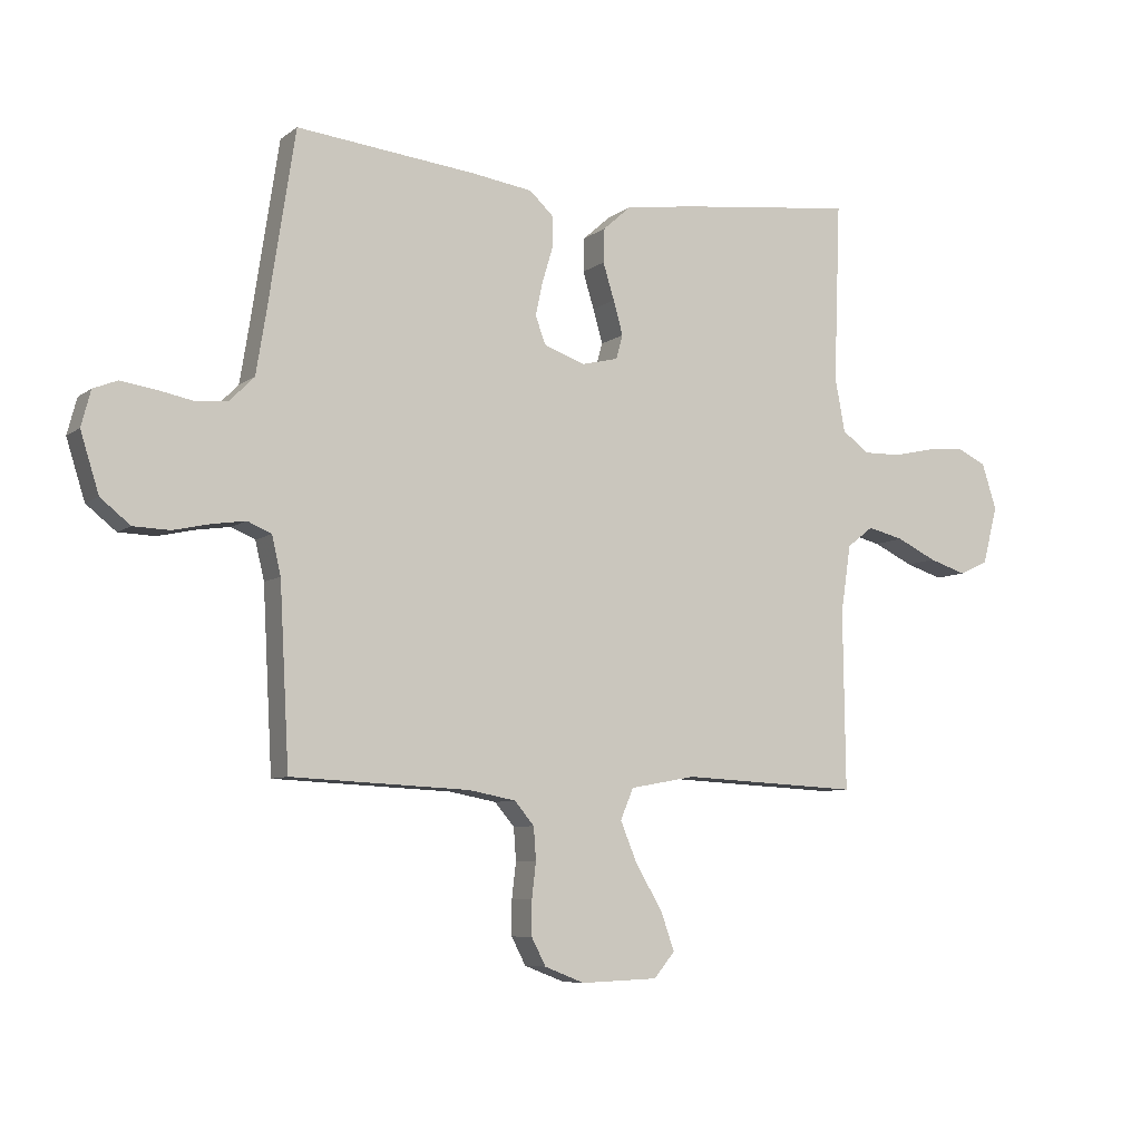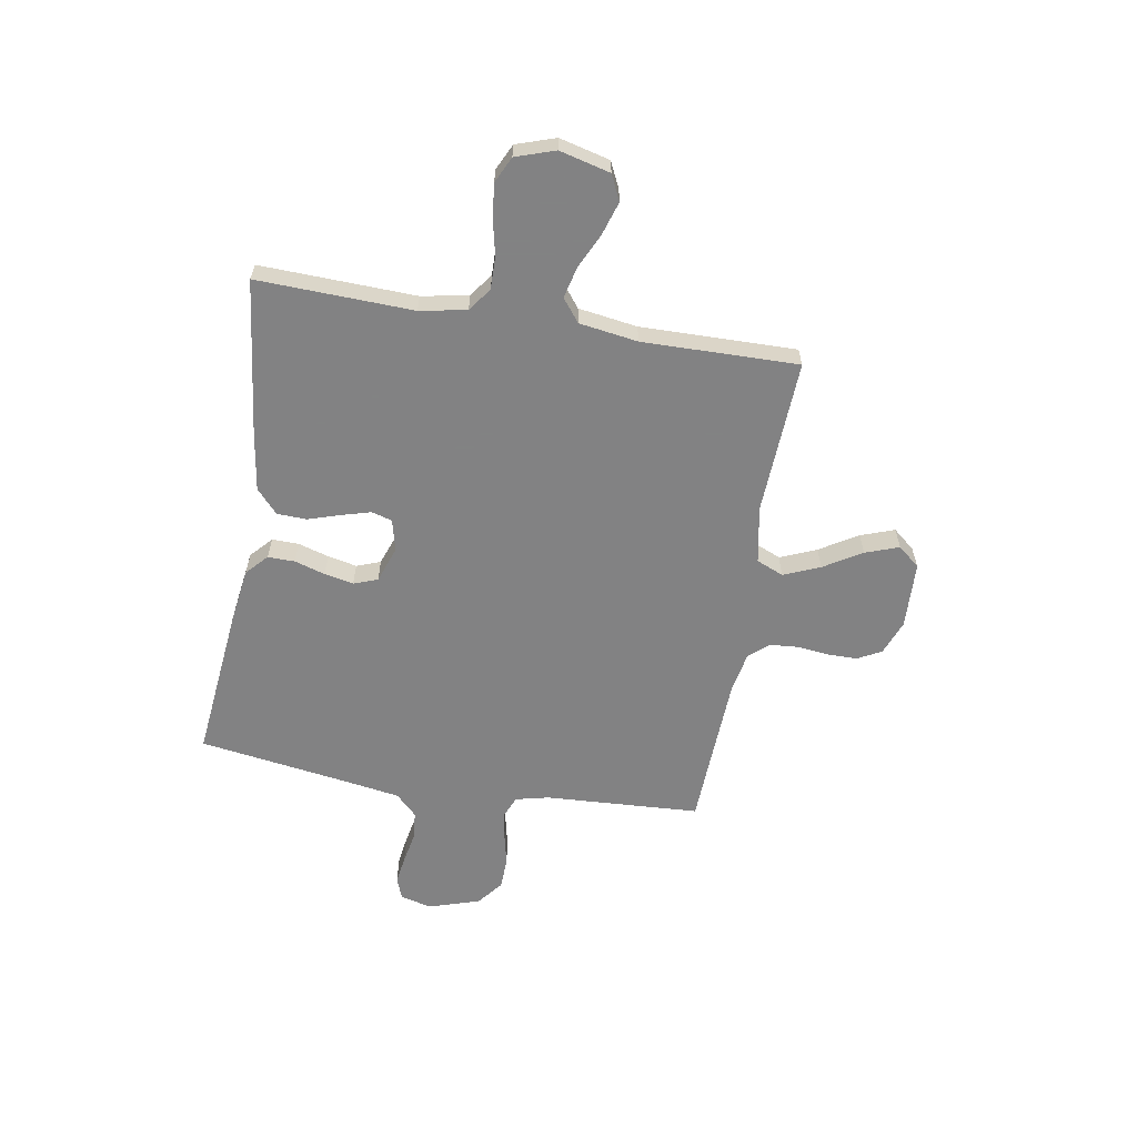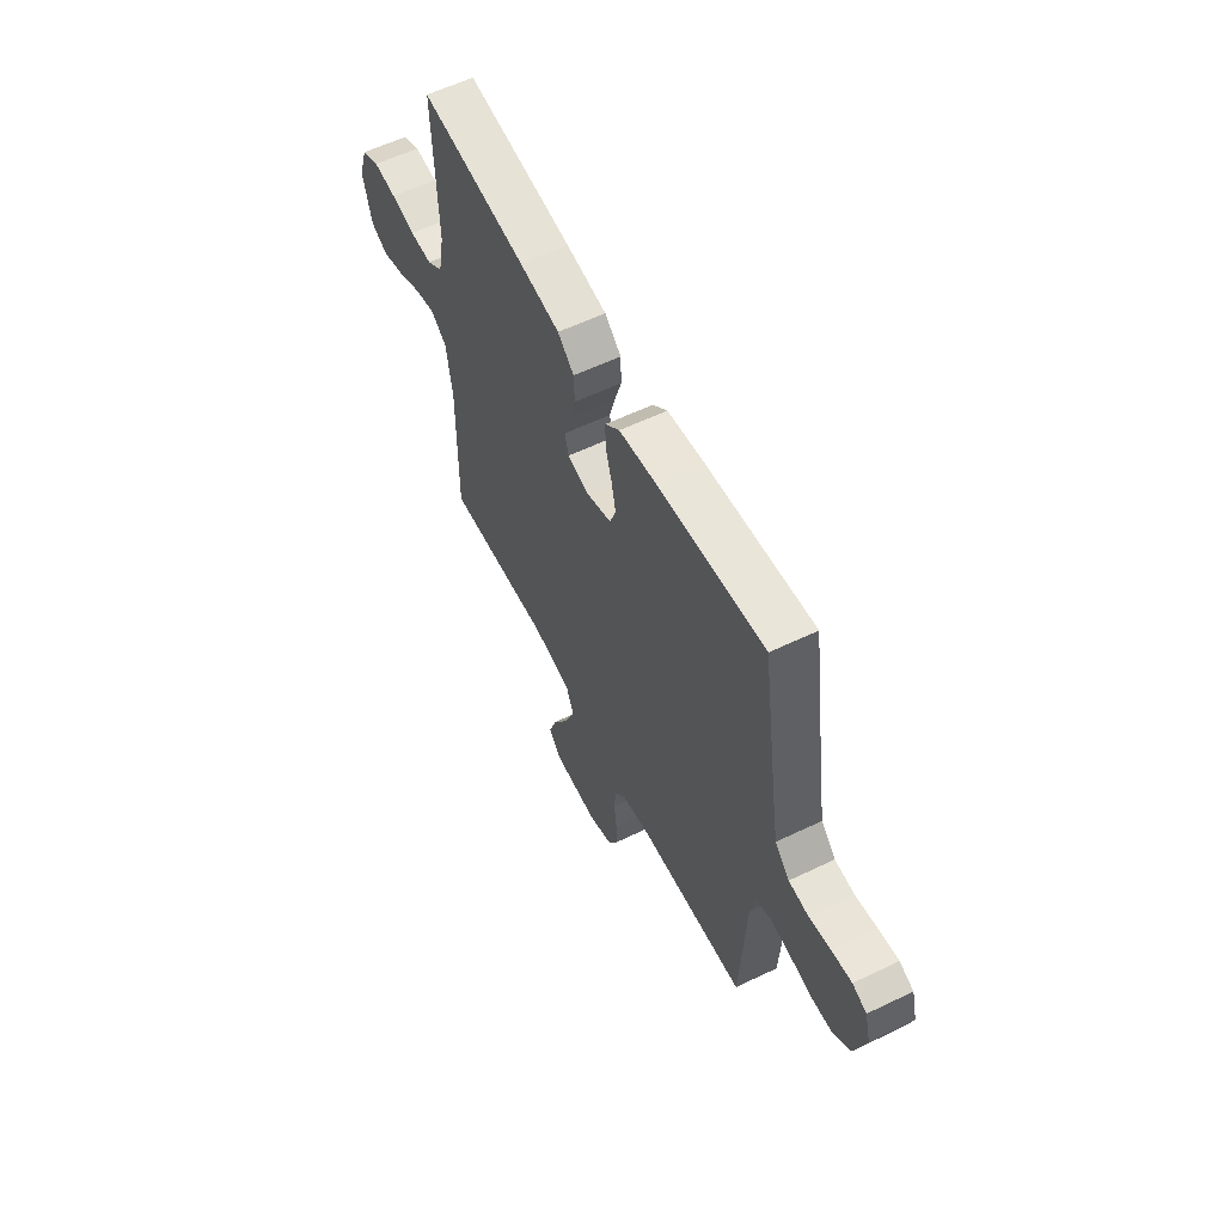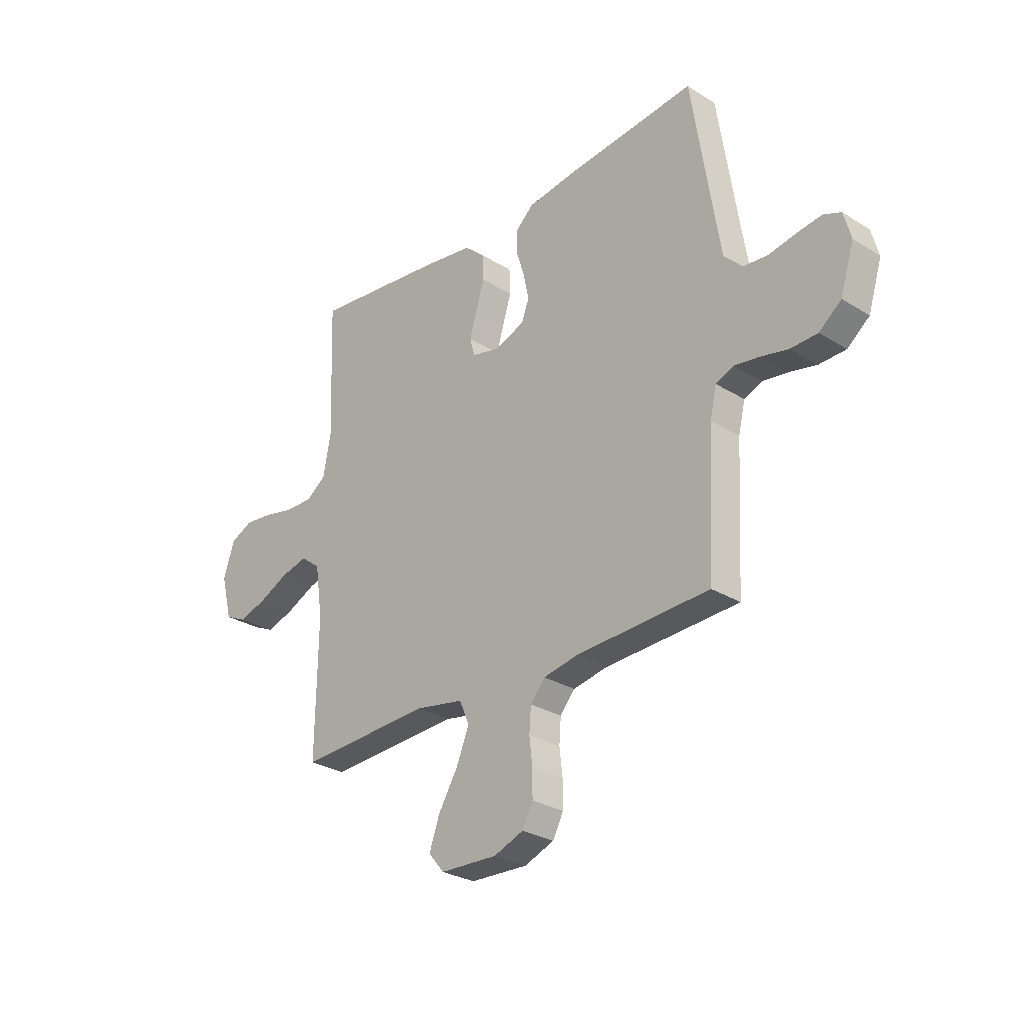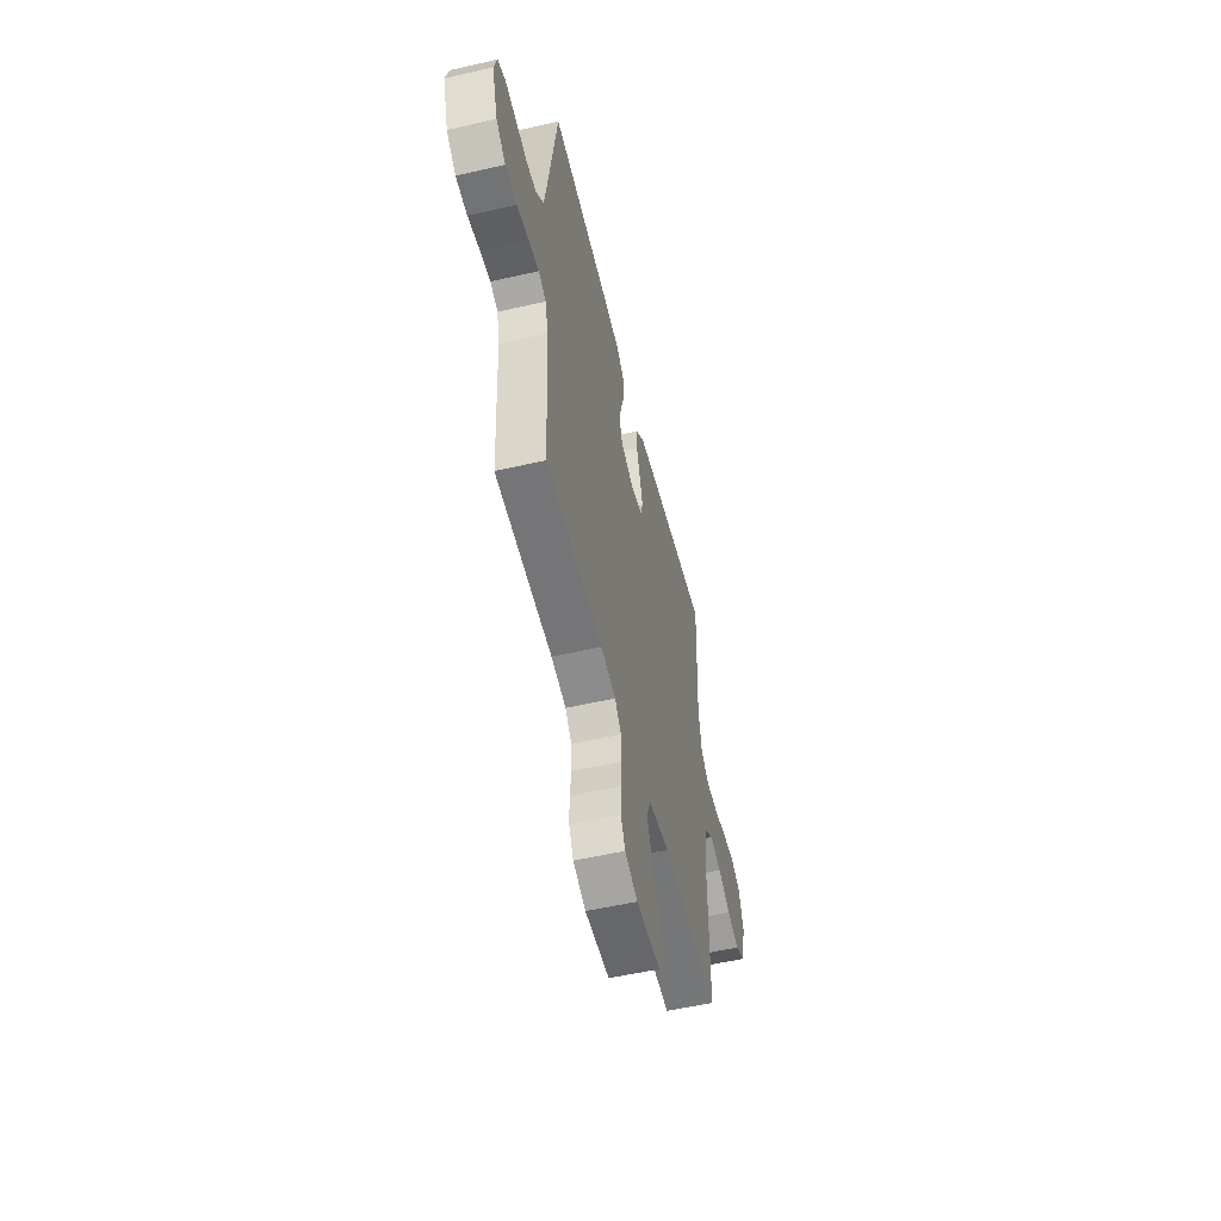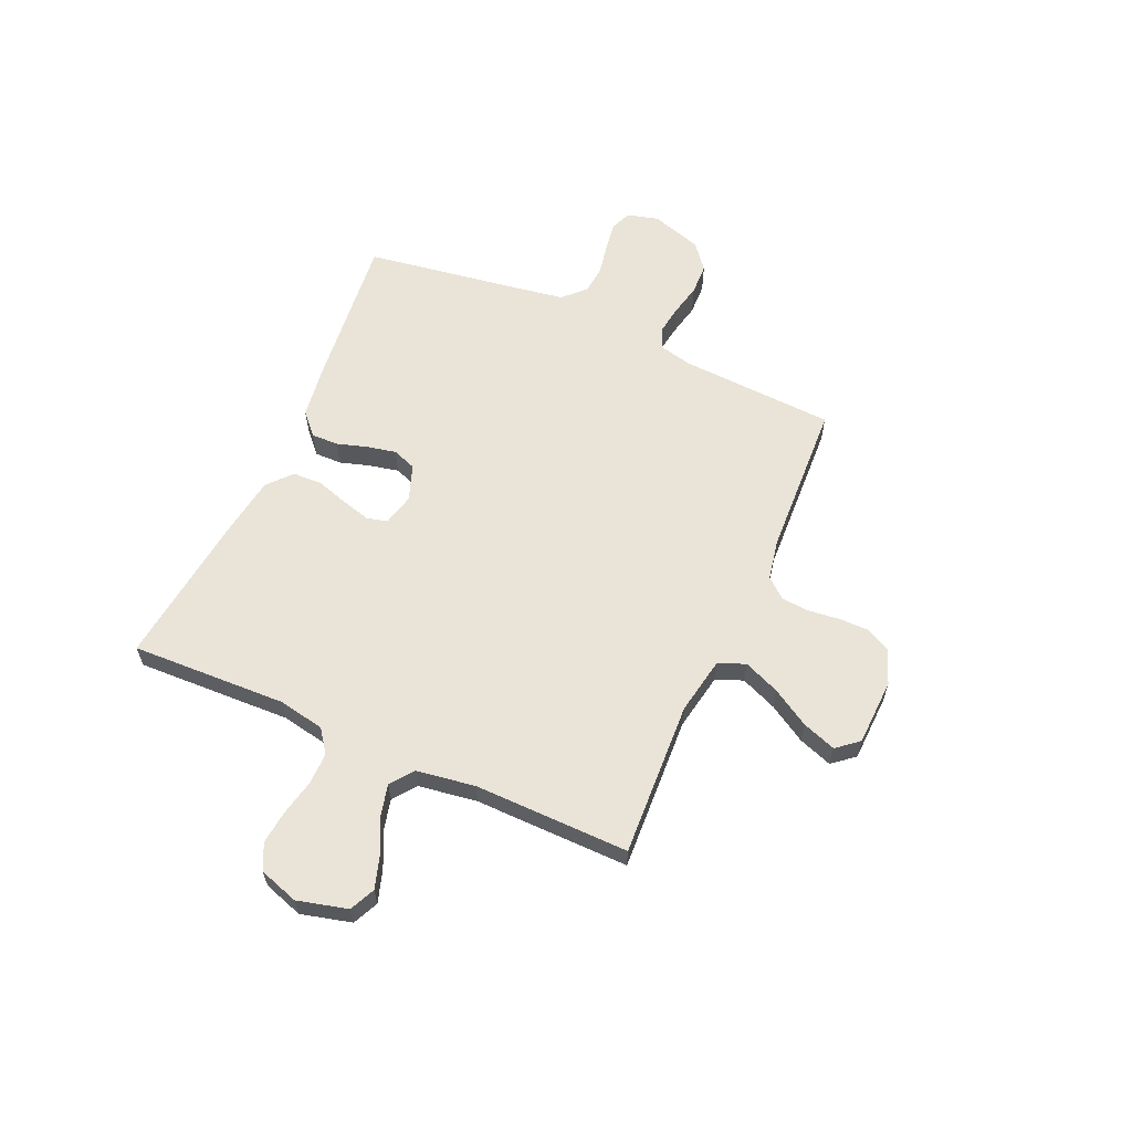
<metadata>
{"format":"obj","ext":"obj","renderer":"f3d","projection":"perspective","resolution":1024,"background":"white","views":[{"elev":-7.3,"azim":-27.8,"up":"+Z"},{"elev":-60.9,"azim":80.5,"up":"+Y"},{"elev":58.5,"azim":-116.4,"up":"+Z"},{"elev":-28.2,"azim":-133.2,"up":"+Z"},{"elev":-54.1,"azim":-76.3,"up":"+Z"},{"elev":60.8,"azim":113.9,"up":"+Y"}]}
</metadata>
<code>
v 0.5 0.07 -0.5
v 0.2 0.07 -0.485
v 0.09 0.07 -0.505
v 0.068 0.07 -0.557
v 0.097 0.07 -0.627
v 0.141 0.07 -0.7
v 0.164 0.07 -0.765
v 0.129 0.07 -0.807
v 0 0.07 -0.812
v -0.067 0.07 -0.786
v -0.091 0.07 -0.74
v -0.091 0.07 -0.682
v -0.084 0.07 -0.622
v -0.088 0.07 -0.568
v -0.121 0.07 -0.529
v -0.2 0.07 -0.514
v -0.5 0.07 -0.5
v -0.516 0.07 -0.2
v -0.531 0.07 -0.136
v -0.571 0.07 -0.119
v -0.626 0.07 -0.127
v -0.689 0.07 -0.141
v -0.75 0.07 -0.139
v -0.8 0.07 -0.099
v -0.831 0.07 0
v -0.815 0.07 0.06
v -0.775 0.07 0.076
v -0.719 0.07 0.068
v -0.658 0.07 0.056
v -0.603 0.07 0.061
v -0.562 0.07 0.102
v -0.546 0.07 0.2
v -0.5 0.07 0.5
v -0.2 0.07 0.468
v -0.096 0.07 0.453
v -0.055 0.07 0.415
v -0.056 0.07 0.363
v -0.074 0.07 0.304
v -0.086 0.07 0.248
v -0.069 0.07 0.202
v 0 0.07 0.177
v 0.062 0.07 0.192
v 0.073 0.07 0.232
v 0.057 0.07 0.289
v 0.038 0.07 0.35
v 0.04 0.07 0.407
v 0.086 0.07 0.448
v 0.2 0.07 0.465
v 0.5 0.07 0.5
v 0.489 0.07 0.2
v 0.506 0.07 0.11
v 0.551 0.07 0.077
v 0.614 0.07 0.078
v 0.682 0.07 0.093
v 0.747 0.07 0.1
v 0.797 0.07 0.076
v 0.822 0.07 0
v 0.797 0.07 -0.097
v 0.748 0.07 -0.12
v 0.685 0.07 -0.1
v 0.618 0.07 -0.068
v 0.557 0.07 -0.053
v 0.513 0.07 -0.087
v 0.496 0.07 -0.2
v 0.5 0 -0.5
v 0.2 0 -0.485
v 0.09 0 -0.505
v 0.068 0 -0.557
v 0.097 0 -0.627
v 0.141 0 -0.7
v 0.164 0 -0.765
v 0.129 0 -0.807
v 0 0 -0.812
v -0.067 0 -0.786
v -0.091 0 -0.74
v -0.091 0 -0.682
v -0.084 0 -0.622
v -0.088 0 -0.568
v -0.121 0 -0.529
v -0.2 0 -0.514
v -0.5 0 -0.5
v -0.516 0 -0.2
v -0.531 0 -0.136
v -0.571 0 -0.119
v -0.626 0 -0.127
v -0.689 0 -0.141
v -0.75 0 -0.139
v -0.8 0 -0.099
v -0.831 0 0
v -0.815 0 0.06
v -0.775 0 0.076
v -0.719 0 0.068
v -0.658 0 0.056
v -0.603 0 0.061
v -0.562 0 0.102
v -0.546 0 0.2
v -0.5 0 0.5
v -0.2 0 0.468
v -0.096 0 0.453
v -0.055 0 0.415
v -0.056 0 0.363
v -0.074 0 0.304
v -0.086 0 0.248
v -0.069 0 0.202
v 0 0 0.177
v 0.062 0 0.192
v 0.073 0 0.232
v 0.057 0 0.289
v 0.038 0 0.35
v 0.04 0 0.407
v 0.086 0 0.448
v 0.2 0 0.465
v 0.5 0 0.5
v 0.489 0 0.2
v 0.506 0 0.11
v 0.551 0 0.077
v 0.614 0 0.078
v 0.682 0 0.093
v 0.747 0 0.1
v 0.797 0 0.076
v 0.822 0 0
v 0.797 0 -0.097
v 0.748 0 -0.12
v 0.685 0 -0.1
v 0.618 0 -0.068
v 0.557 0 -0.053
v 0.513 0 -0.087
v 0.496 0 -0.2
f 59 60 61
f 58 59 61
f 57 58 61
f 56 57 61
f 55 56 61
f 54 55 61
f 53 54 61
f 52 53 61 62
f 51 52 62 63
f 48 49 50
f 47 48 50
f 46 47 50
f 45 46 50
f 44 45 50
f 51 63 64
f 50 51 64
f 44 50 64
f 43 44 64
f 36 37 38
f 35 36 38
f 34 35 38
f 33 34 38
f 32 33 38
f 31 32 38 39
f 30 31 39 40
f 27 28 29
f 26 27 29
f 25 26 29
f 24 25 29
f 23 24 29
f 22 23 29
f 21 22 29
f 20 21 29 30
f 30 40 41
f 20 30 41
f 19 20 41
f 16 17 18
f 19 41 42
f 18 19 42
f 16 18 42
f 15 16 42
f 11 12 13
f 10 11 13
f 9 10 13
f 8 9 13
f 7 8 13
f 6 7 13
f 5 6 13
f 4 5 13 14
f 64 1 2
f 43 64 2
f 42 43 2
f 14 15 42
f 4 14 42
f 3 4 42
f 2 3 42
f 125 124 123
f 125 123 122
f 125 122 121
f 125 121 120
f 125 120 119
f 125 119 118
f 125 118 117
f 126 125 117 116
f 127 126 116 115
f 114 113 112
f 114 112 111
f 114 111 110
f 114 110 109
f 114 109 108
f 128 127 115
f 128 115 114
f 128 114 108
f 128 108 107
f 102 101 100
f 102 100 99
f 102 99 98
f 102 98 97
f 102 97 96
f 103 102 96 95
f 104 103 95 94
f 93 92 91
f 93 91 90
f 93 90 89
f 93 89 88
f 93 88 87
f 93 87 86
f 93 86 85
f 94 93 85 84
f 105 104 94
f 105 94 84
f 105 84 83
f 82 81 80
f 106 105 83
f 106 83 82
f 106 82 80
f 106 80 79
f 77 76 75
f 77 75 74
f 77 74 73
f 77 73 72
f 77 72 71
f 77 71 70
f 77 70 69
f 78 77 69 68
f 66 65 128
f 66 128 107
f 66 107 106
f 106 79 78
f 106 78 68
f 106 68 67
f 106 67 66
f 1 65 66 2
f 2 66 67 3
f 3 67 68 4
f 4 68 69 5
f 5 69 70 6
f 6 70 71 7
f 7 71 72 8
f 8 72 73 9
f 9 73 74 10
f 10 74 75 11
f 11 75 76 12
f 12 76 77 13
f 13 77 78 14
f 14 78 79 15
f 15 79 80 16
f 16 80 81 17
f 17 81 82 18
f 18 82 83 19
f 19 83 84 20
f 20 84 85 21
f 21 85 86 22
f 22 86 87 23
f 23 87 88 24
f 24 88 89 25
f 25 89 90 26
f 26 90 91 27
f 27 91 92 28
f 28 92 93 29
f 29 93 94 30
f 30 94 95 31
f 31 95 96 32
f 32 96 97 33
f 33 97 98 34
f 34 98 99 35
f 35 99 100 36
f 36 100 101 37
f 37 101 102 38
f 38 102 103 39
f 39 103 104 40
f 40 104 105 41
f 41 105 106 42
f 42 106 107 43
f 43 107 108 44
f 44 108 109 45
f 45 109 110 46
f 46 110 111 47
f 47 111 112 48
f 48 112 113 49
f 49 113 114 50
f 50 114 115 51
f 51 115 116 52
f 52 116 117 53
f 53 117 118 54
f 54 118 119 55
f 55 119 120 56
f 56 120 121 57
f 57 121 122 58
f 58 122 123 59
f 59 123 124 60
f 60 124 125 61
f 61 125 126 62
f 62 126 127 63
f 63 127 128 64
f 64 128 65 1

</code>
